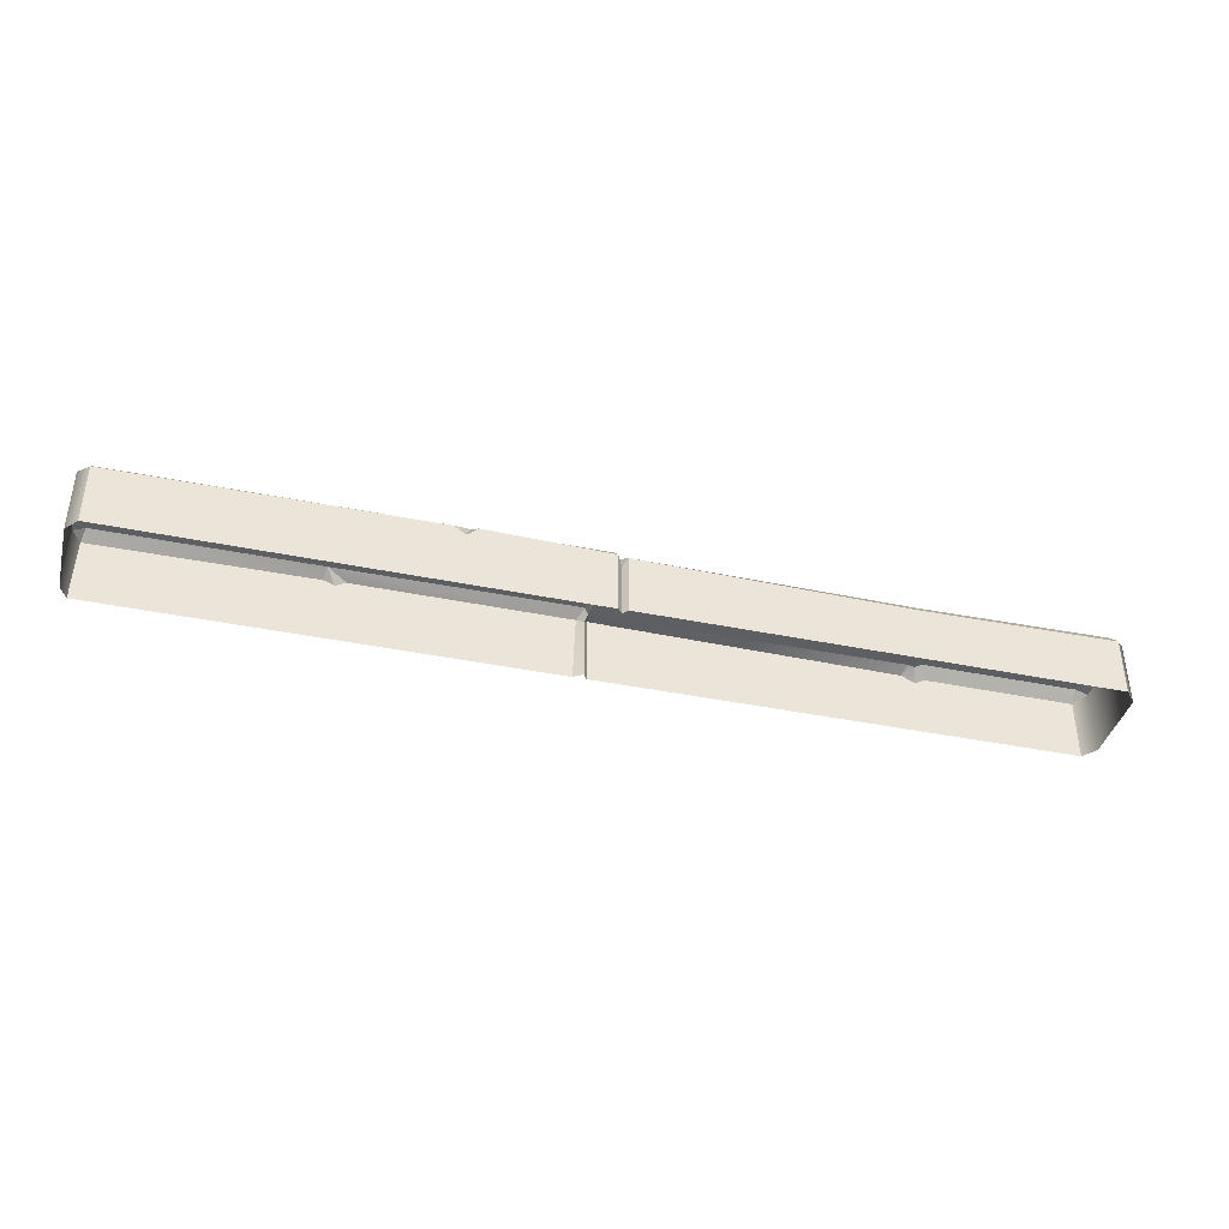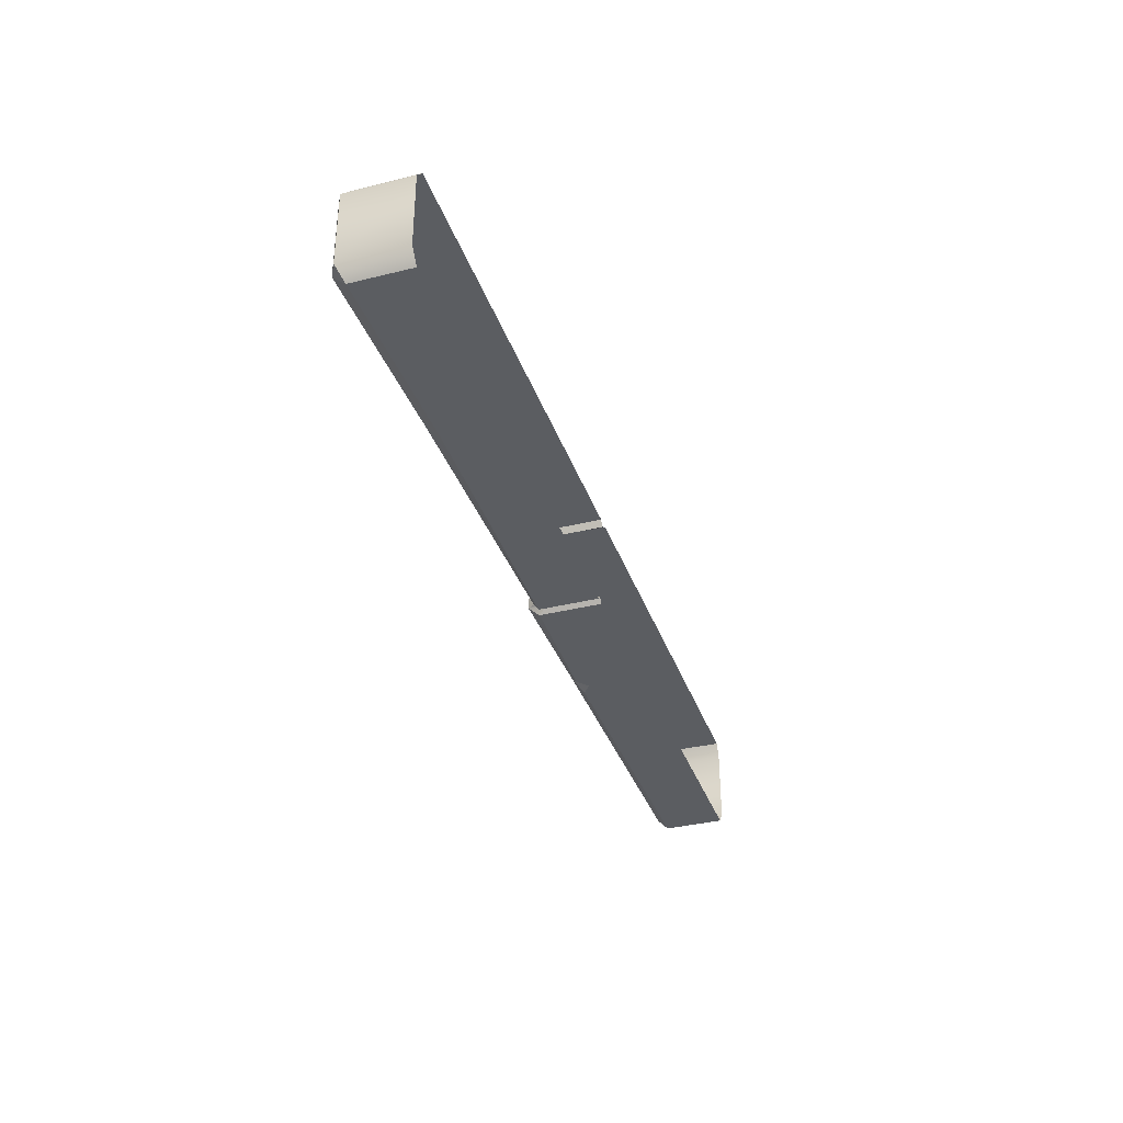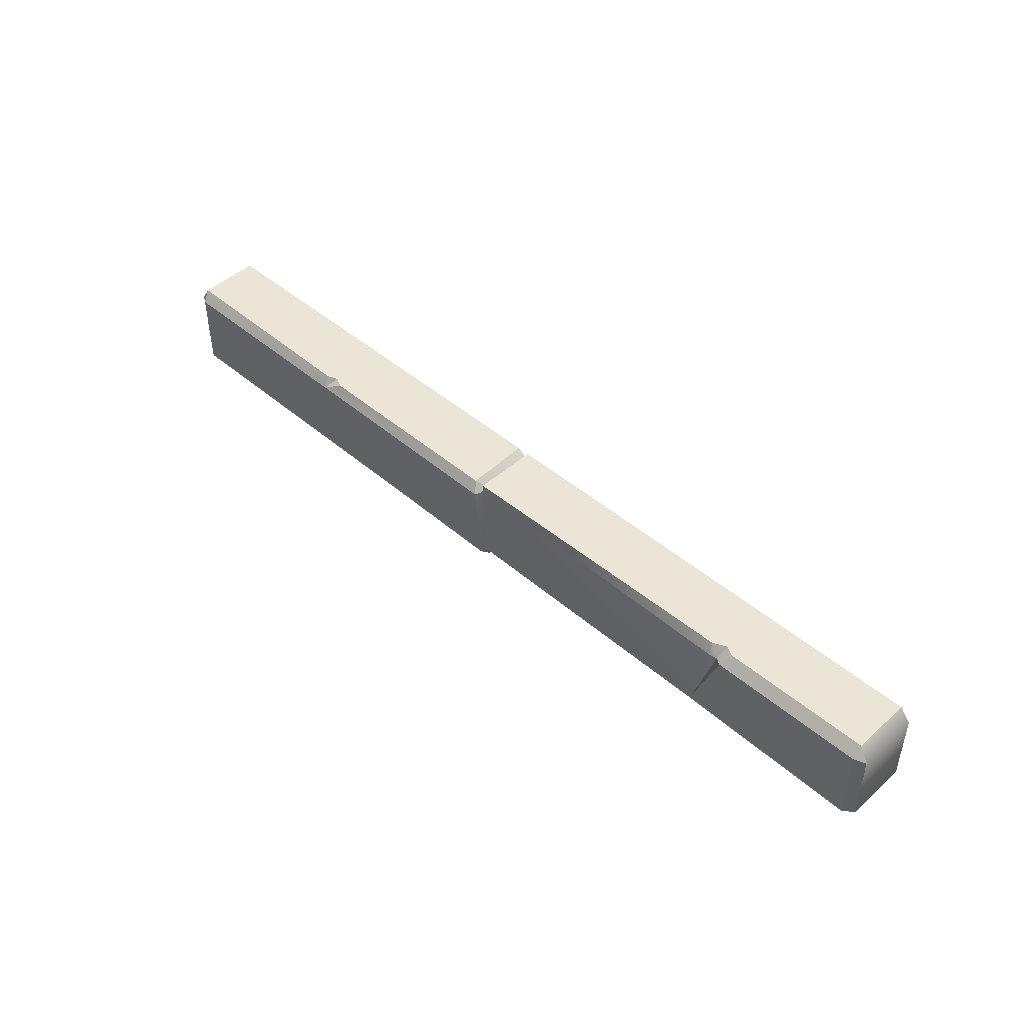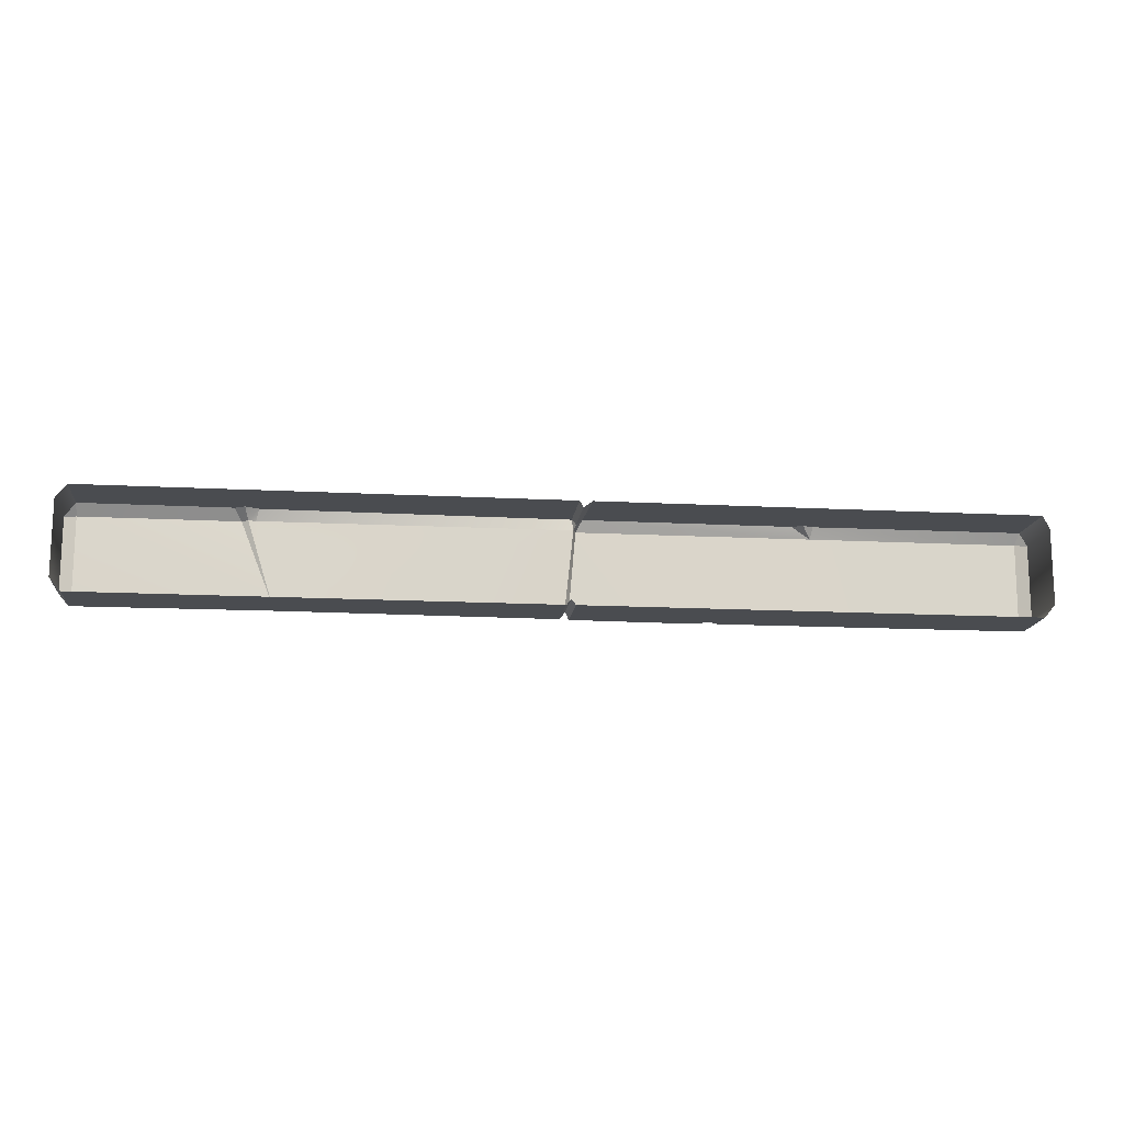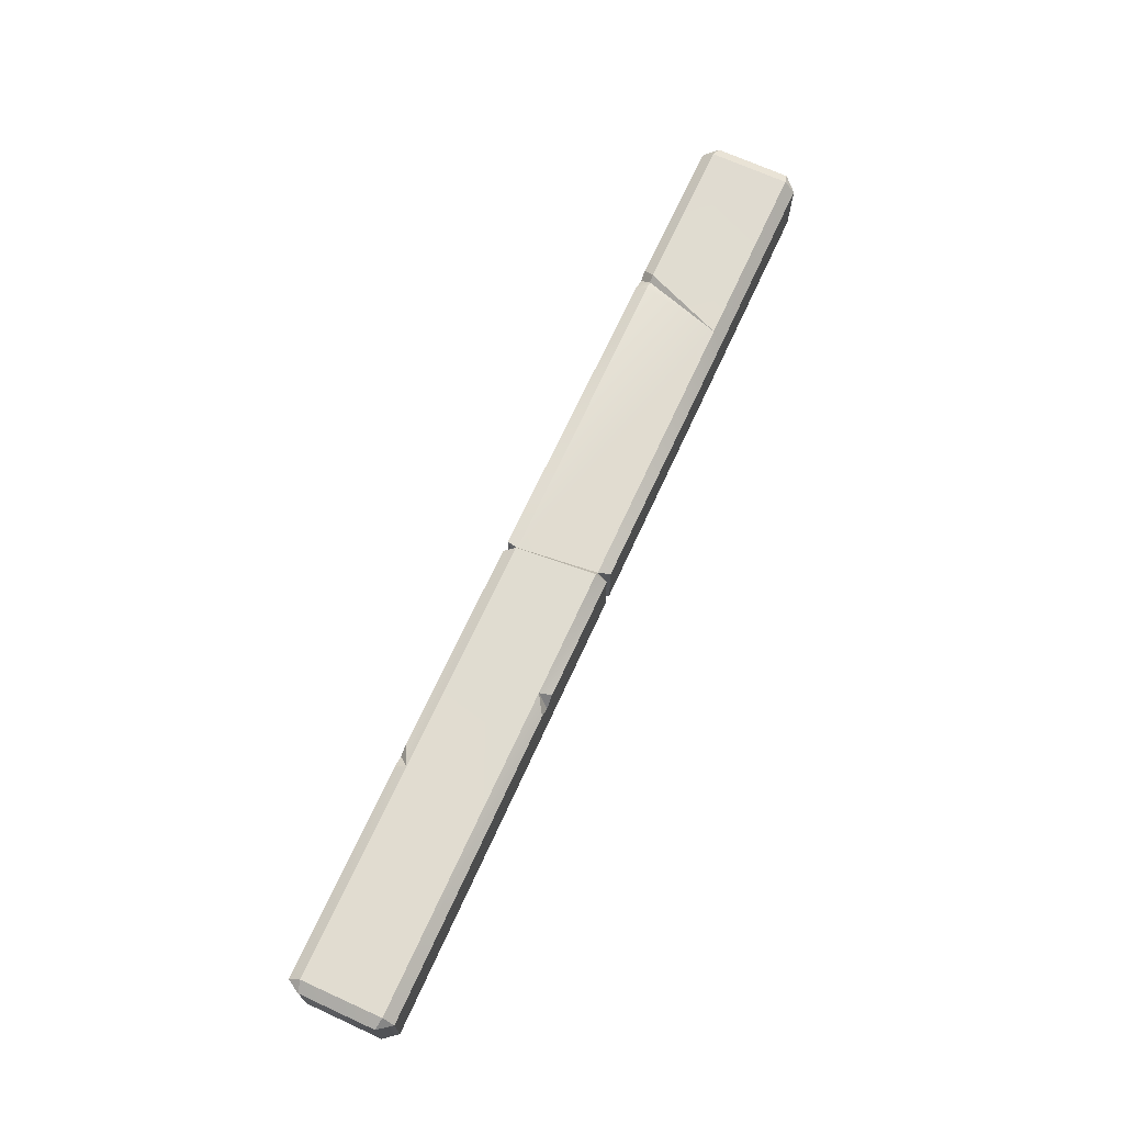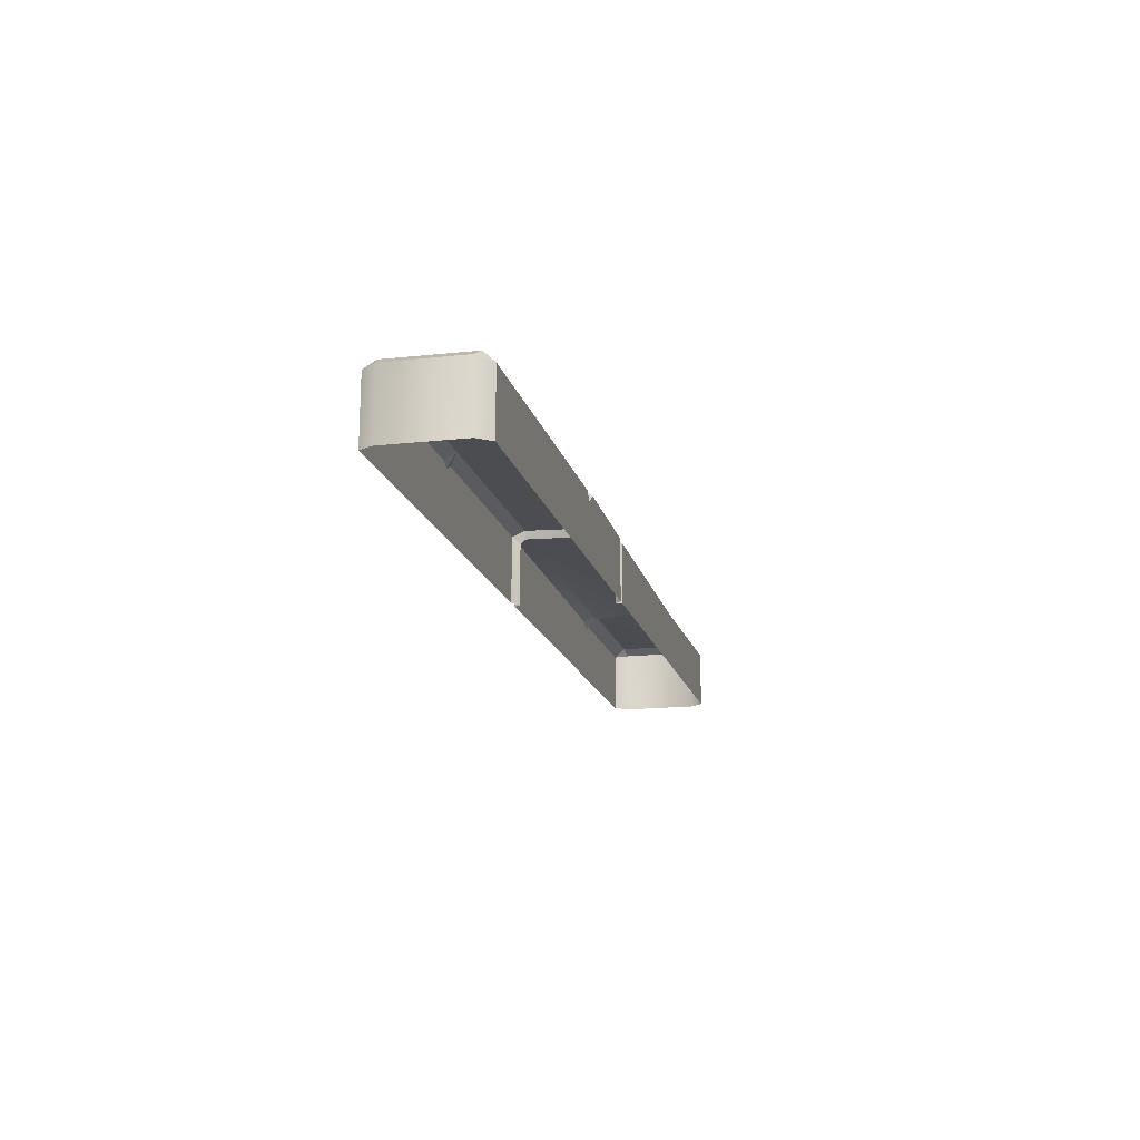
<metadata>
{"format":"obj","ext":"obj","renderer":"f3d","projection":"perspective","resolution":1024,"background":"white","views":[{"elev":-39.6,"azim":165.7,"up":"+Y"},{"elev":-35.7,"azim":-71.9,"up":"+Z"},{"elev":45.8,"azim":-135.5,"up":"+Z"},{"elev":-14.9,"azim":-6.5,"up":"+Z"},{"elev":69.2,"azim":114.6,"up":"+Y"},{"elev":-16.0,"azim":102.9,"up":"+Y"}]}
</metadata>
<code>
g CH_BlockProp04
v 0.03991 0.1794 0.11
v -0.7561 0.1853 -0.11
v 0.0165 0.1818 -0.11
v -0.804 0.1853 0.11
v -0.8242 0.1814 0.11
v -1.27 0.1935 0.11
v -1.27 0.1935 -0.11
v -0.8422 0.1935 0.11
v -0.797 0.1709 0.14
v 0.03507 7.629e-08 0.14
v -0.7922 7.629e-08 0.14
v 0.03507 0.1811 0.14
v -0.8328 0.1528 0.14
v -0.8328 7.629e-08 0.14
v -0.8599 0.1681 0.14
v -0.8599 7.629e-08 0.14
v -1.27 0.1673 0.14
v -1.27 7.629e-08 0.14
v 1.278 0.1738 0.14
v 1.3 7.384e-08 0.1037
v 1.282 7.629e-08 0.14
v 1.3 0.177 0.1037
v 0.0001112 0.1634 -0.14
v -0.7428 5.722e-08 -0.14
v 0.0001112 5.722e-08 -0.14
v -0.7415 0.1523 -0.14
v -1.27 5.722e-08 -0.14
v -1.27 0.1594 -0.14
v -1.27 0.1594 -0.14
v -1.3 5.896e-08 -0.1037
v -1.27 5.722e-08 -0.14
v -1.3 0.177 -0.1037
v 0.03507 0.1811 0.14
v -0.804 0.1853 0.11
v 0.03991 0.1794 0.11
v -0.797 0.1709 0.14
v -0.7561 0.1853 -0.11
v 0.0001112 0.1634 -0.14
v 0.0165 0.1818 -0.11
v -0.7415 0.1523 -0.14
v -1.27 0.1935 -0.11
v -1.27 0.1594 -0.14
v 0.04538 7.629e-08 0.1225
v 0.06399 0.1811 0.14
v 0.07055 7.629e-08 0.14
v 0.04538 0.1651 0.1225
v 0.01342 0.1464 -0.1248
v 0.02564 5.722e-08 -0.14
v 0.02564 0.169 -0.14
v 0.01342 5.722e-08 -0.1248
v 0.06399 0.1811 0.14
v 0.03991 0.1794 0.11
v 0.04788 0.2005 0.11
v 0.04538 0.1651 0.1225
v -1.27 0.1935 0.11
v -0.8599 0.1681 0.14
v -1.27 0.1673 0.14
v -0.8422 0.1935 0.11
v 0.01342 0.1464 -0.1248
v 0.02916 0.2005 -0.11
v 0.0165 0.1818 -0.11
v 0.02564 0.169 -0.14
v -0.7561 0.1853 -0.11
v -0.8242 0.1814 0.11
v -0.8422 0.1935 0.11
v -0.8422 0.1935 0.11
v -0.8328 0.1528 0.14
v -0.8599 0.1681 0.14
v -0.8242 0.1814 0.11
v -0.8242 0.1814 0.11
v -0.797 0.1709 0.14
v -0.8328 0.1528 0.14
v -0.804 0.1853 0.11
v 0.04538 7.629e-08 0.1225
v 0.03507 0.1811 0.14
v 0.04538 0.1651 0.1225
v 0.03507 7.629e-08 0.14
v 0.01342 0.1464 -0.1248
v 0.0001112 5.722e-08 -0.14
v 0.01342 5.722e-08 -0.1248
v 0.0001112 0.1634 -0.14
v 0.03507 0.1811 0.14
v 0.03991 0.1794 0.11
v 0.04538 0.1651 0.1225
v 0.0165 0.1818 -0.11
v 0.0001112 0.1634 -0.14
v 0.01342 0.1464 -0.1248
v 0.04788 0.2005 0.11
v 0.3807 0.198 -0.11
v 0.6925 0.1979 0.11
v 0.02916 0.2005 -0.11
v 1.269 0.1964 -0.11
v 1.27 0.1964 0.11
v 0.07055 7.629e-08 0.14
v 0.6396 0.1819 0.14
v 0.6396 7.629e-08 0.14
v 0.06399 0.1811 0.14
v 0.6687 0.1672 0.14
v 0.6687 7.629e-08 0.14
v 0.6978 0.1788 0.14
v 0.6978 7.629e-08 0.14
v 1.278 0.1738 0.14
v 1.282 7.629e-08 0.14
v 0.3667 0.1773 -0.14
v 0.02564 5.722e-08 -0.14
v 0.3667 5.722e-08 -0.14
v 0.02564 0.169 -0.14
v 0.3968 0.1508 -0.14
v 0.3968 5.722e-08 -0.14
v 0.427 0.1732 -0.14
v 0.427 5.722e-08 -0.14
v 1.27 0.1677 -0.14
v 1.27 5.722e-08 -0.14
v 0.06399 0.1811 0.14
v 0.6925 0.1979 0.11
v 0.6396 0.1819 0.14
v 0.04788 0.2005 0.11
v 1.27 0.1964 0.11
v 0.6978 0.1788 0.14
v 1.278 0.1738 0.14
v 0.3807 0.198 -0.11
v 0.02564 0.169 -0.14
v 0.3667 0.1773 -0.14
v 0.02916 0.2005 -0.11
v 0.427 0.1732 -0.14
v 1.269 0.1964 -0.11
v 1.27 0.1677 -0.14
v 0.02916 0.2005 -0.11
v 0.03991 0.1794 0.11
v 0.0165 0.1818 -0.11
v 0.04788 0.2005 0.11
v -1.27 0.1935 -0.11
v -1.3 0.177 0.1037
v -1.3 0.177 -0.1037
v -1.27 0.1935 0.11
v -1.27 7.629e-08 0.14
v -1.3 0.177 0.1037
v -1.27 0.1673 0.14
v -1.3 7.389e-08 0.1037
v -1.27 0.1673 0.14
v -1.3 0.177 0.1037
v -1.27 0.1935 0.11
v -1.3 0.177 -0.1037
v -1.27 0.1594 -0.14
v -1.27 0.1935 -0.11
v 1.27 0.1964 0.11
v 1.3 0.177 -0.1037
v 1.3 0.177 0.1037
v 1.269 0.1964 -0.11
v 1.27 5.722e-08 -0.14
v 1.3 0.177 -0.1037
v 1.27 0.1677 -0.14
v 1.3 5.983e-08 -0.1037
v 1.3 0.177 0.1037
v 1.278 0.1738 0.14
v 1.27 0.1964 0.11
v 1.27 0.1677 -0.14
v 1.3 0.177 -0.1037
v 1.269 0.1964 -0.11
v 0.6396 0.1819 0.14
v 0.6925 0.1979 0.11
v 0.6687 0.1672 0.14
v 0.3807 0.198 -0.11
v 0.3667 0.1773 -0.14
v 0.3968 0.1508 -0.14
v 0.6687 0.1672 0.14
v 0.6925 0.1979 0.11
v 0.6978 0.1788 0.14
v 0.3807 0.198 -0.11
v 0.3968 0.1508 -0.14
v 0.427 0.1732 -0.14
v -1.3 7.389e-08 0.1037
v -1.3 0.177 -0.1037
v -1.3 0.177 0.1037
v -1.3 5.896e-08 -0.1037
v 1.3 5.983e-08 -0.1037
v 1.3 0.177 0.1037
v 1.3 0.177 -0.1037
v 1.3 7.384e-08 0.1037
g CH_BlockProp04_0
f 3 2 1
f 4 1 2
f 5 4 2
f 7 6 2
f 8 2 6
f 11 10 9
f 12 9 10
f 9 13 11
f 14 11 13
f 13 15 14
f 16 14 15
f 15 17 16
f 18 16 17
f 21 20 19
f 22 19 20
f 25 24 23
f 26 23 24
f 24 27 26
f 28 26 27
f 31 30 29
f 32 29 30
f 35 34 33
f 36 33 34
f 39 38 37
f 40 37 38
f 37 40 41
f 42 41 40
f 45 44 43
f 46 43 44
f 49 48 47
f 50 47 48
f 53 52 51
f 54 51 52
f 57 56 55
f 58 55 56
f 61 60 59
f 62 59 60
f 65 64 63
f 68 67 66
f 69 66 67
f 72 71 70
f 73 70 71
f 76 75 74
f 77 74 75
f 80 79 78
f 81 78 79
f 84 83 82
f 87 86 85
f 90 89 88
f 91 88 89
f 89 90 92
f 93 92 90
f 96 95 94
f 97 94 95
f 95 96 98
f 99 98 96
f 98 99 100
f 101 100 99
f 100 101 102
f 103 102 101
f 106 105 104
f 107 104 105
f 104 108 106
f 109 106 108
f 108 110 109
f 111 109 110
f 110 112 111
f 113 111 112
f 116 115 114
f 117 114 115
f 115 119 118
f 120 118 119
f 123 122 121
f 124 121 122
f 121 126 125
f 127 125 126
f 130 129 128
f 131 128 129
f 134 133 132
f 135 132 133
f 138 137 136
f 139 136 137
f 142 141 140
f 145 144 143
f 148 147 146
f 149 146 147
f 152 151 150
f 153 150 151
f 156 155 154
f 159 158 157
f 162 161 160
f 165 164 163
f 168 167 166
f 171 170 169
f 174 173 172
f 175 172 173
f 178 177 176
f 179 176 177

</code>
